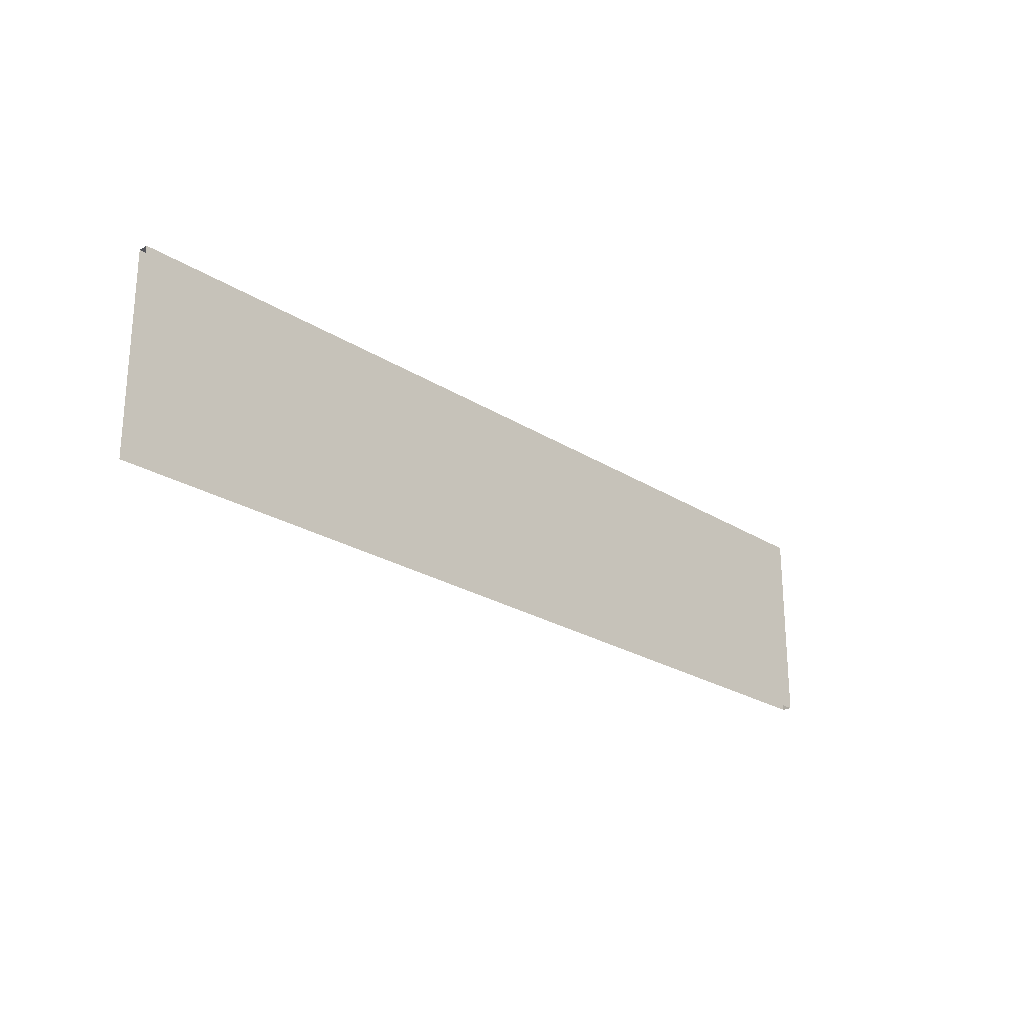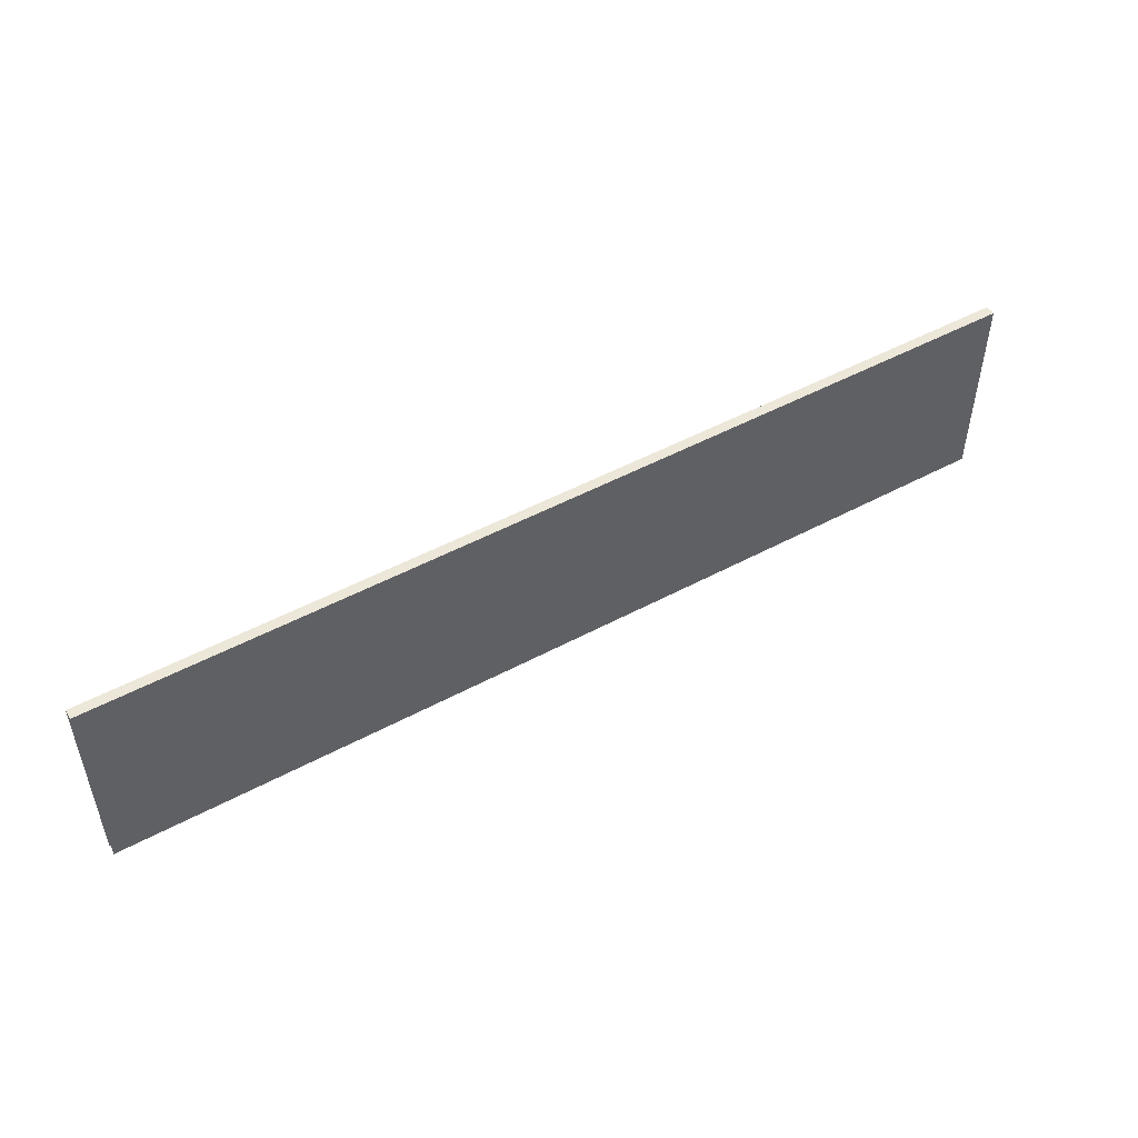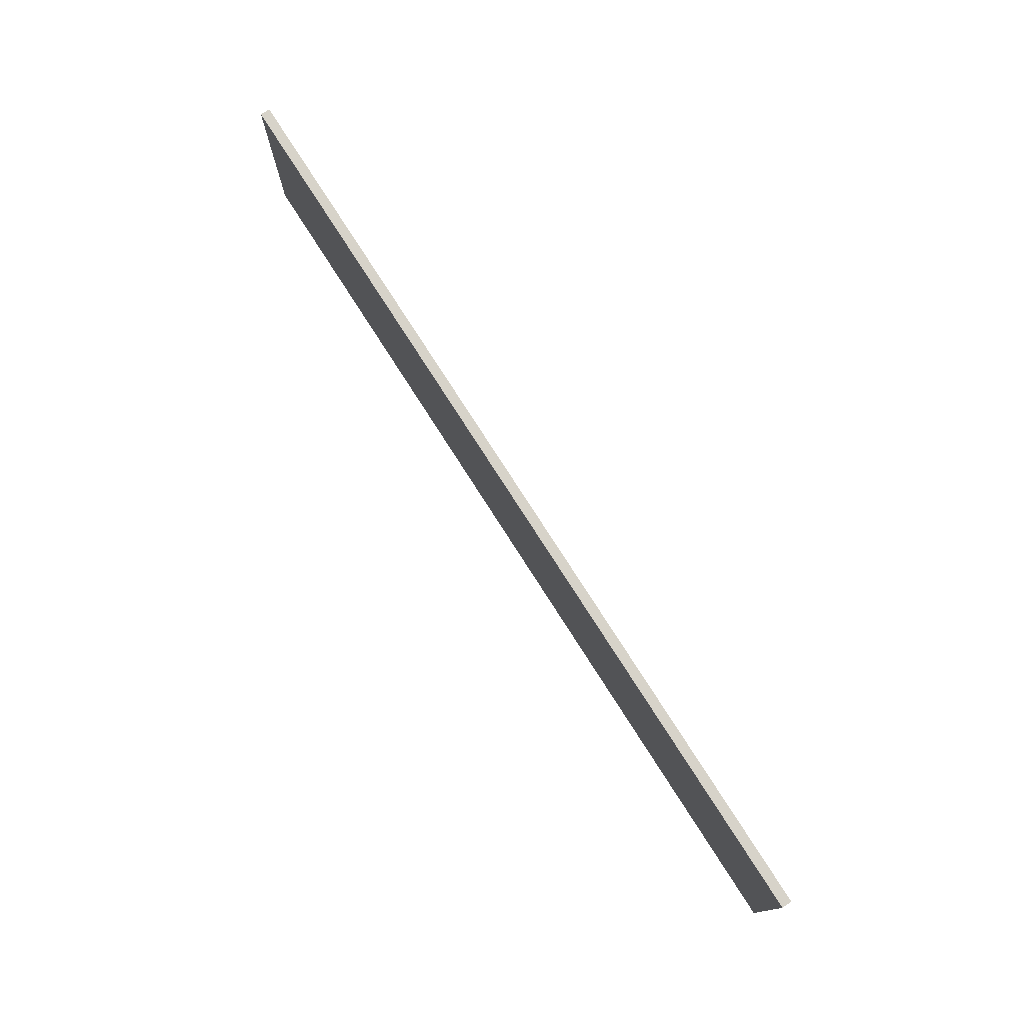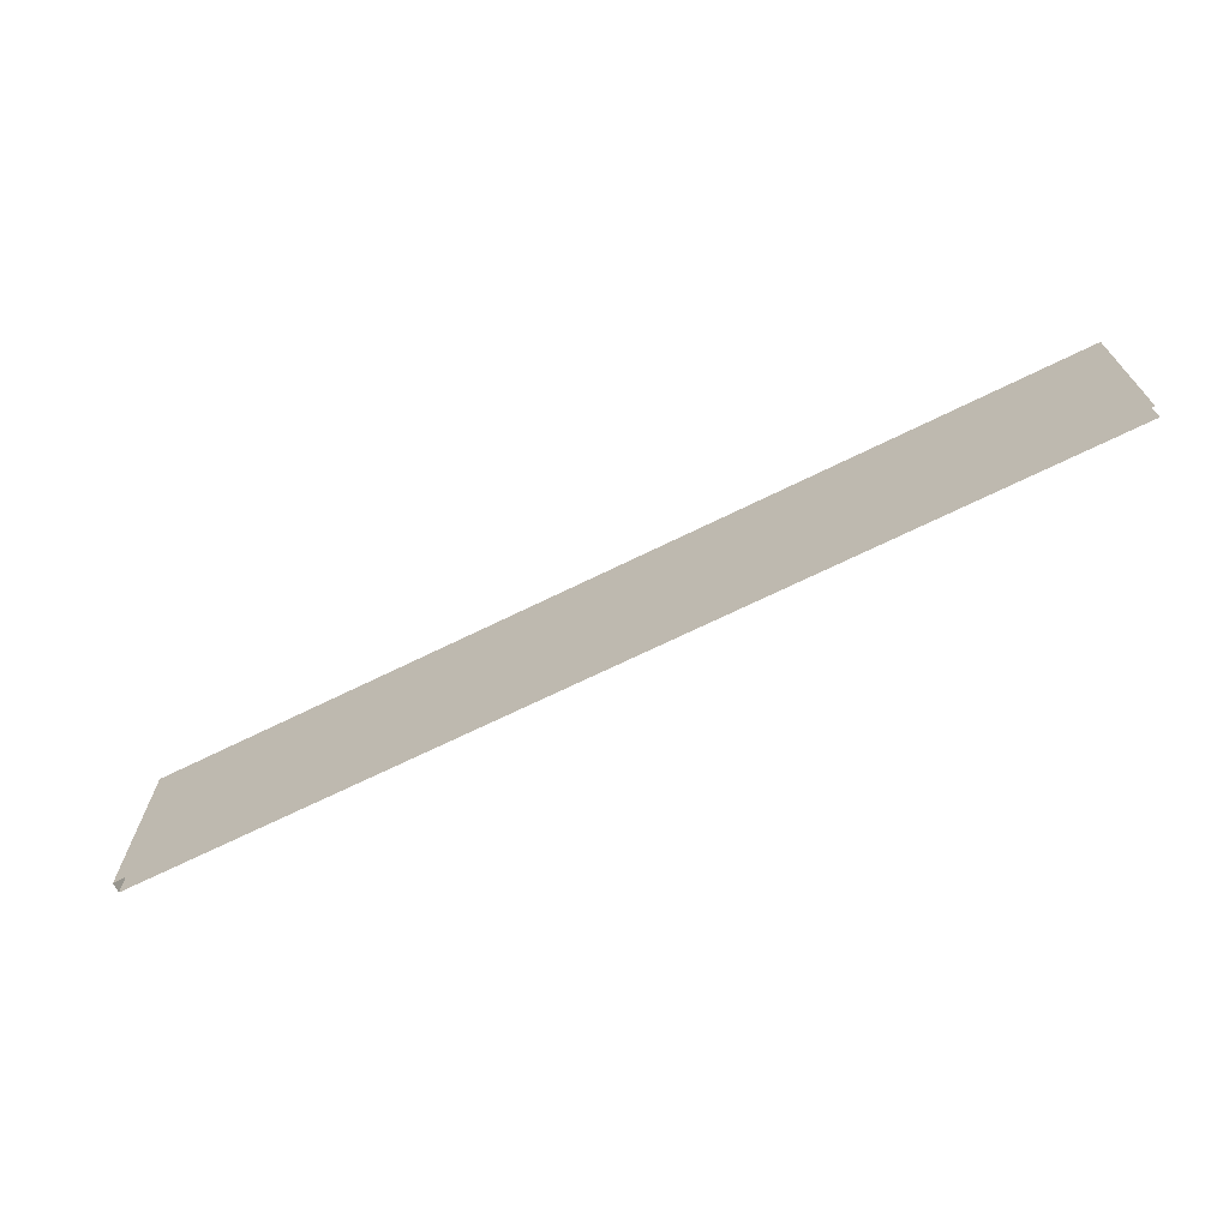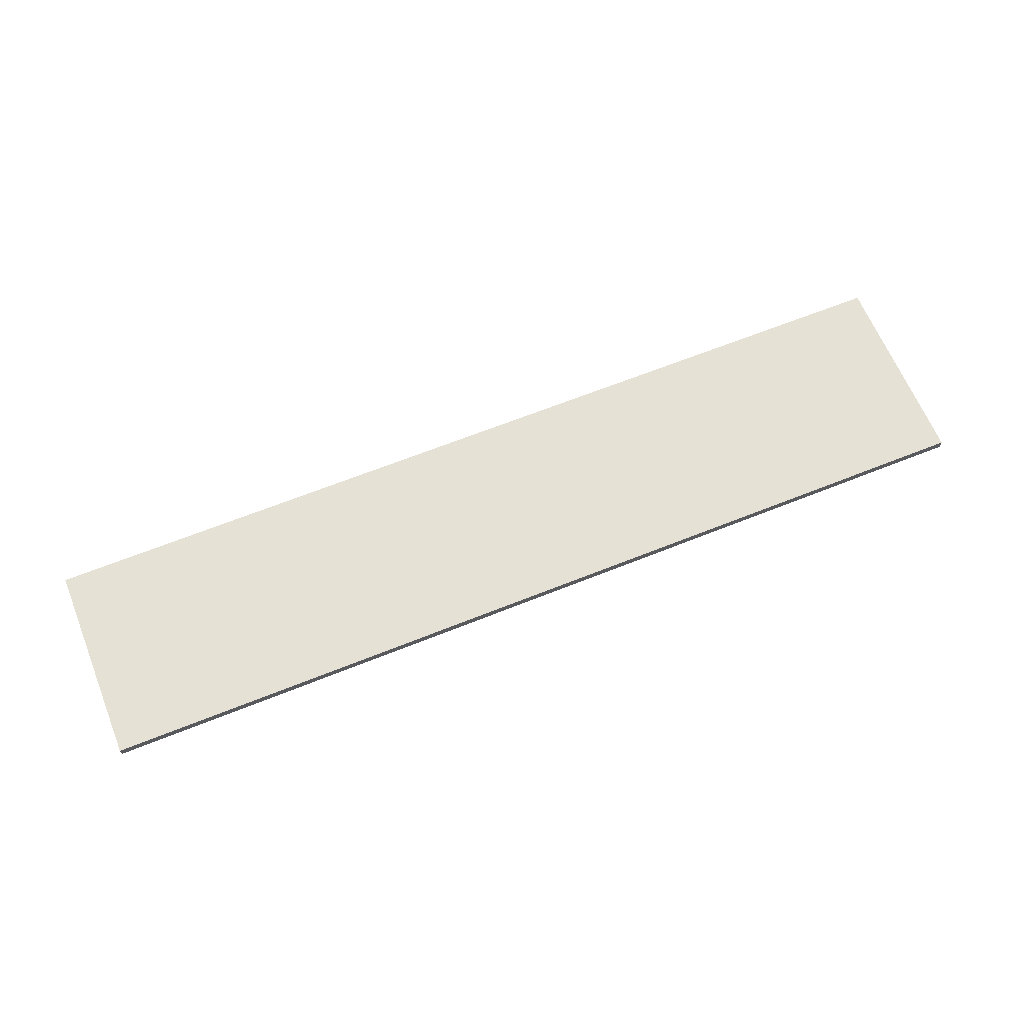
<metadata>
{"format":"obj","ext":"obj","renderer":"f3d","projection":"perspective","resolution":1024,"background":"white","views":[{"elev":-23.9,"azim":-46.6,"up":"+Z"},{"elev":49.9,"azim":-30.6,"up":"+Z"},{"elev":76.2,"azim":-122.5,"up":"+Z"},{"elev":-68.8,"azim":-153.7,"up":"+Z"},{"elev":64.3,"azim":-22.1,"up":"+Y"}]}
</metadata>
<code>
o Garagenboden_Plane.009
v 29.95 0.05 29.95
v 29.95 0.4469 29.95
v -7.5 0.05 29.95
v -7.5 0.4489 29.95
v 29.95 0.05 21.85
v 29.95 0.4473 21.85
v -7.5 0.4491 21.85
v -7.5 0.05 21.85
f 3 1 2 4
f 1 5 6 2
f 4 2 6 7
f 3 8 5 1

</code>
